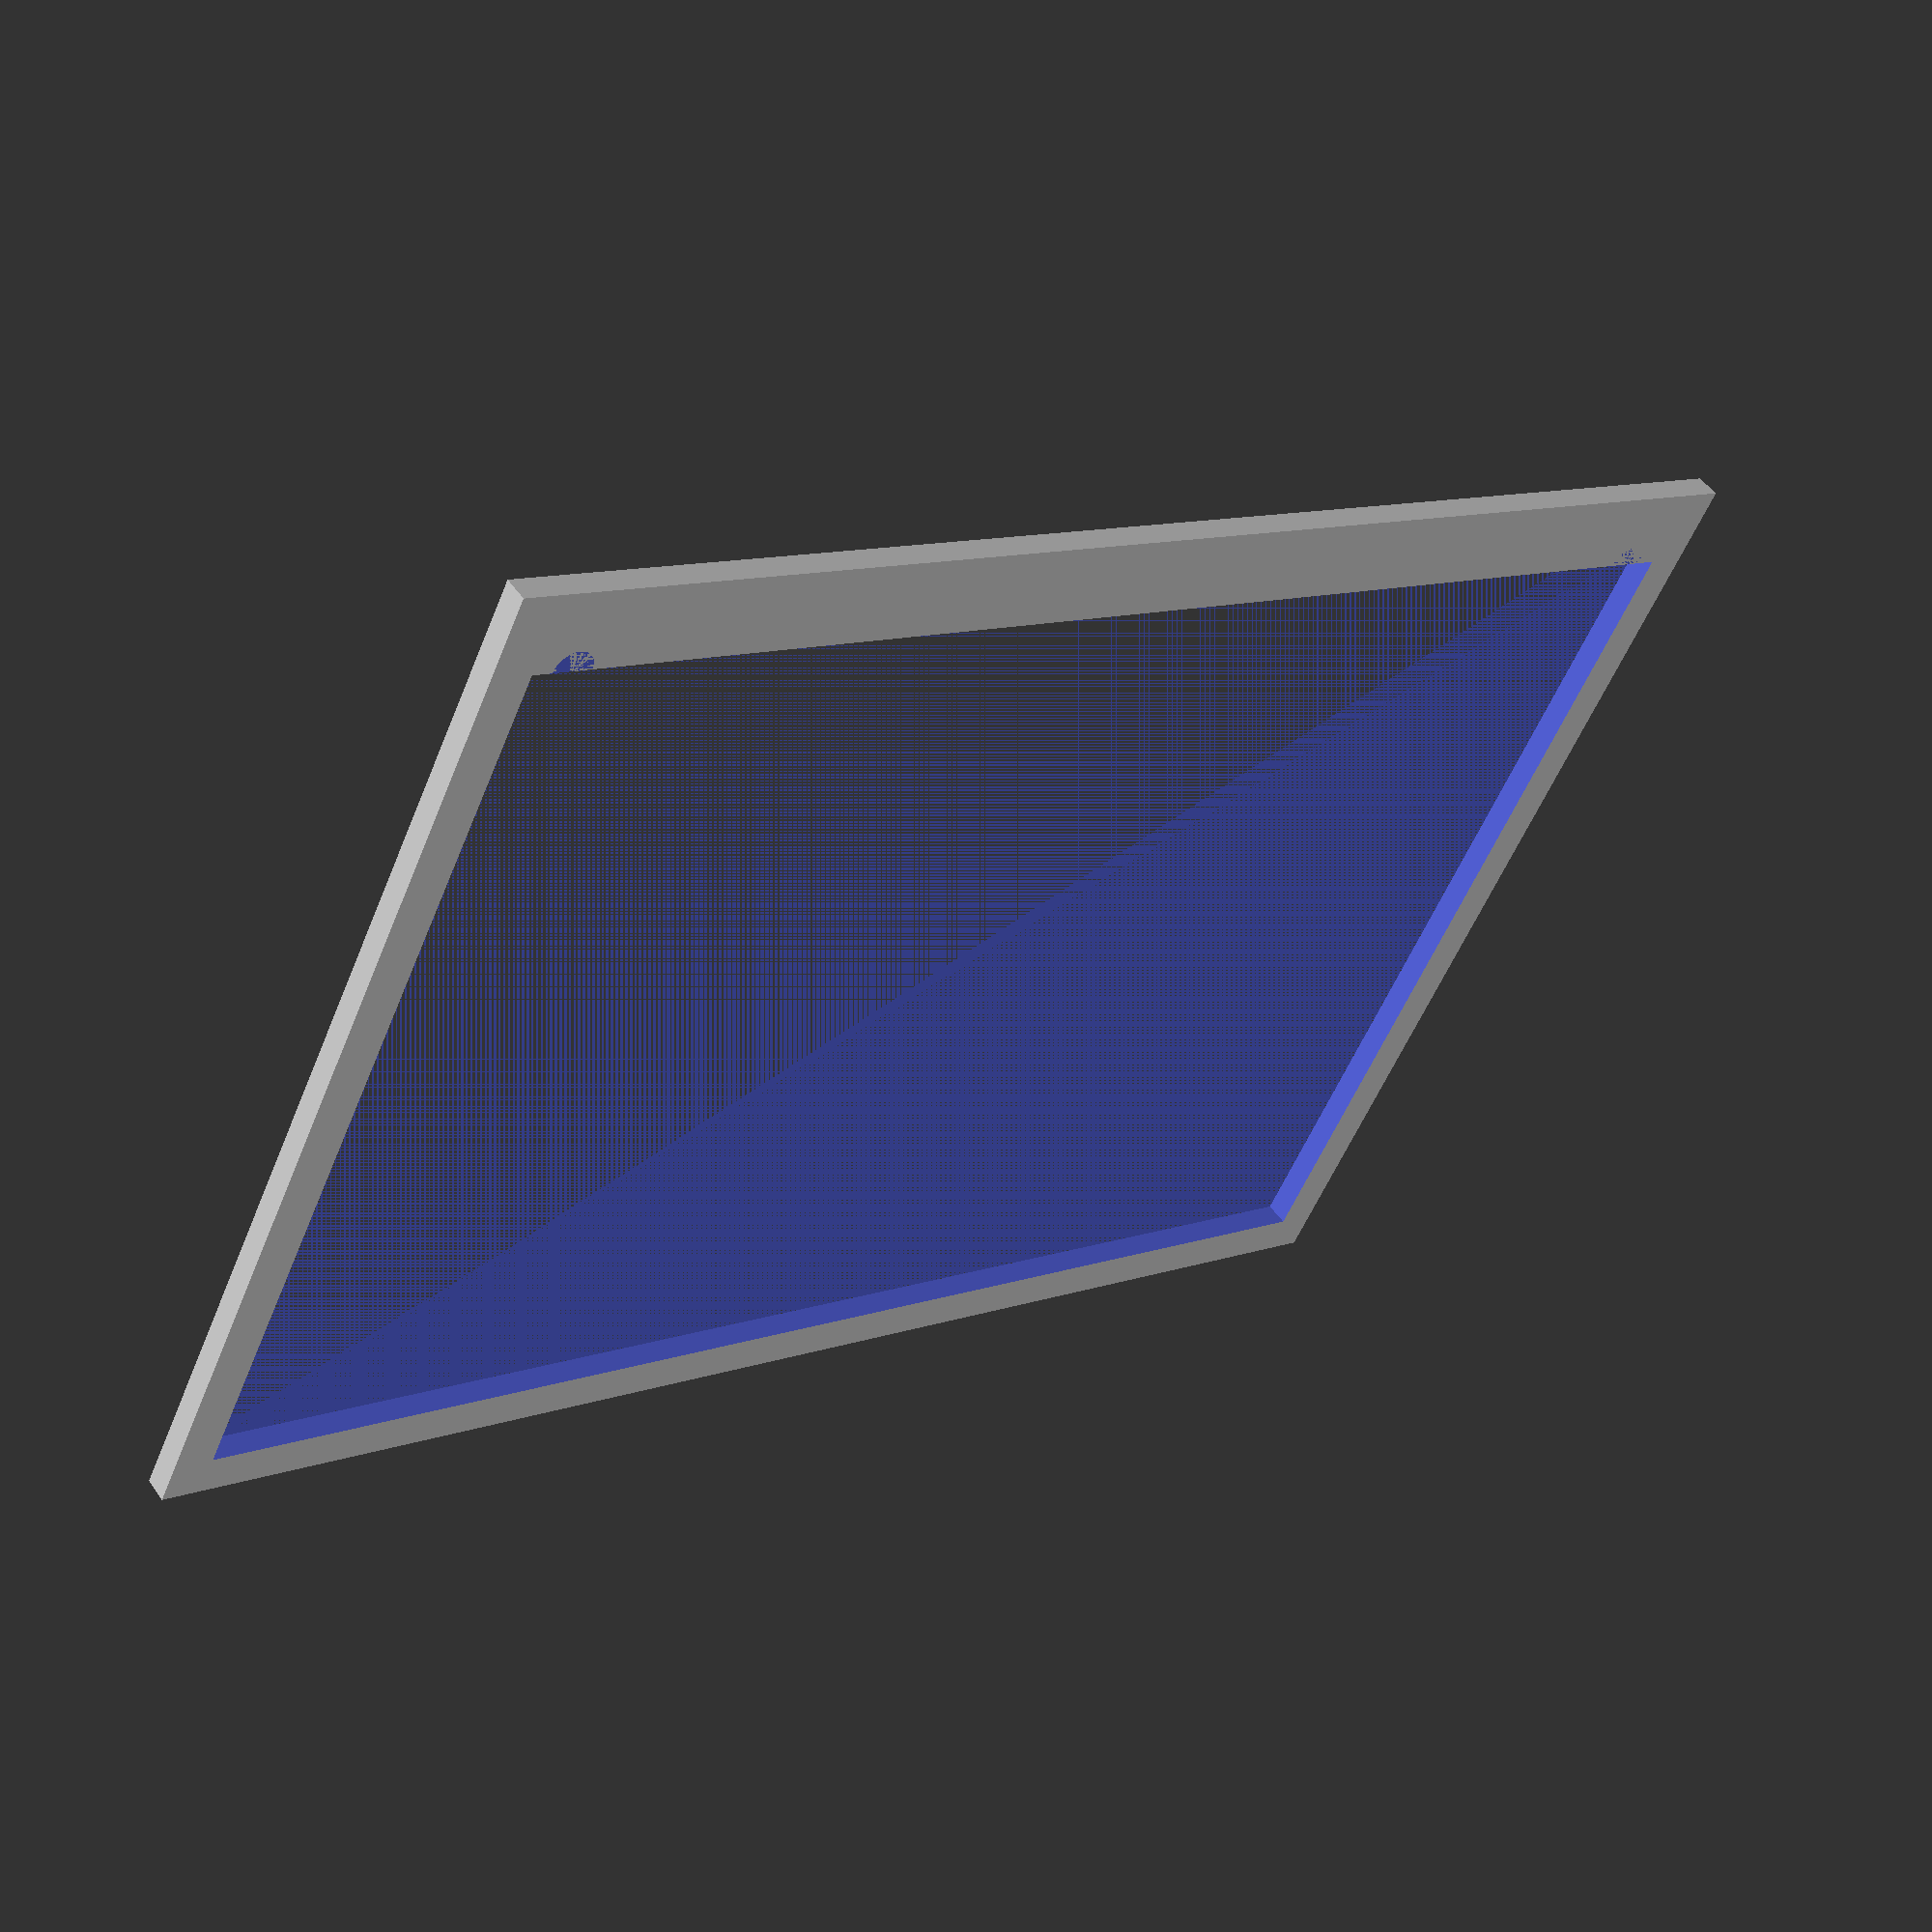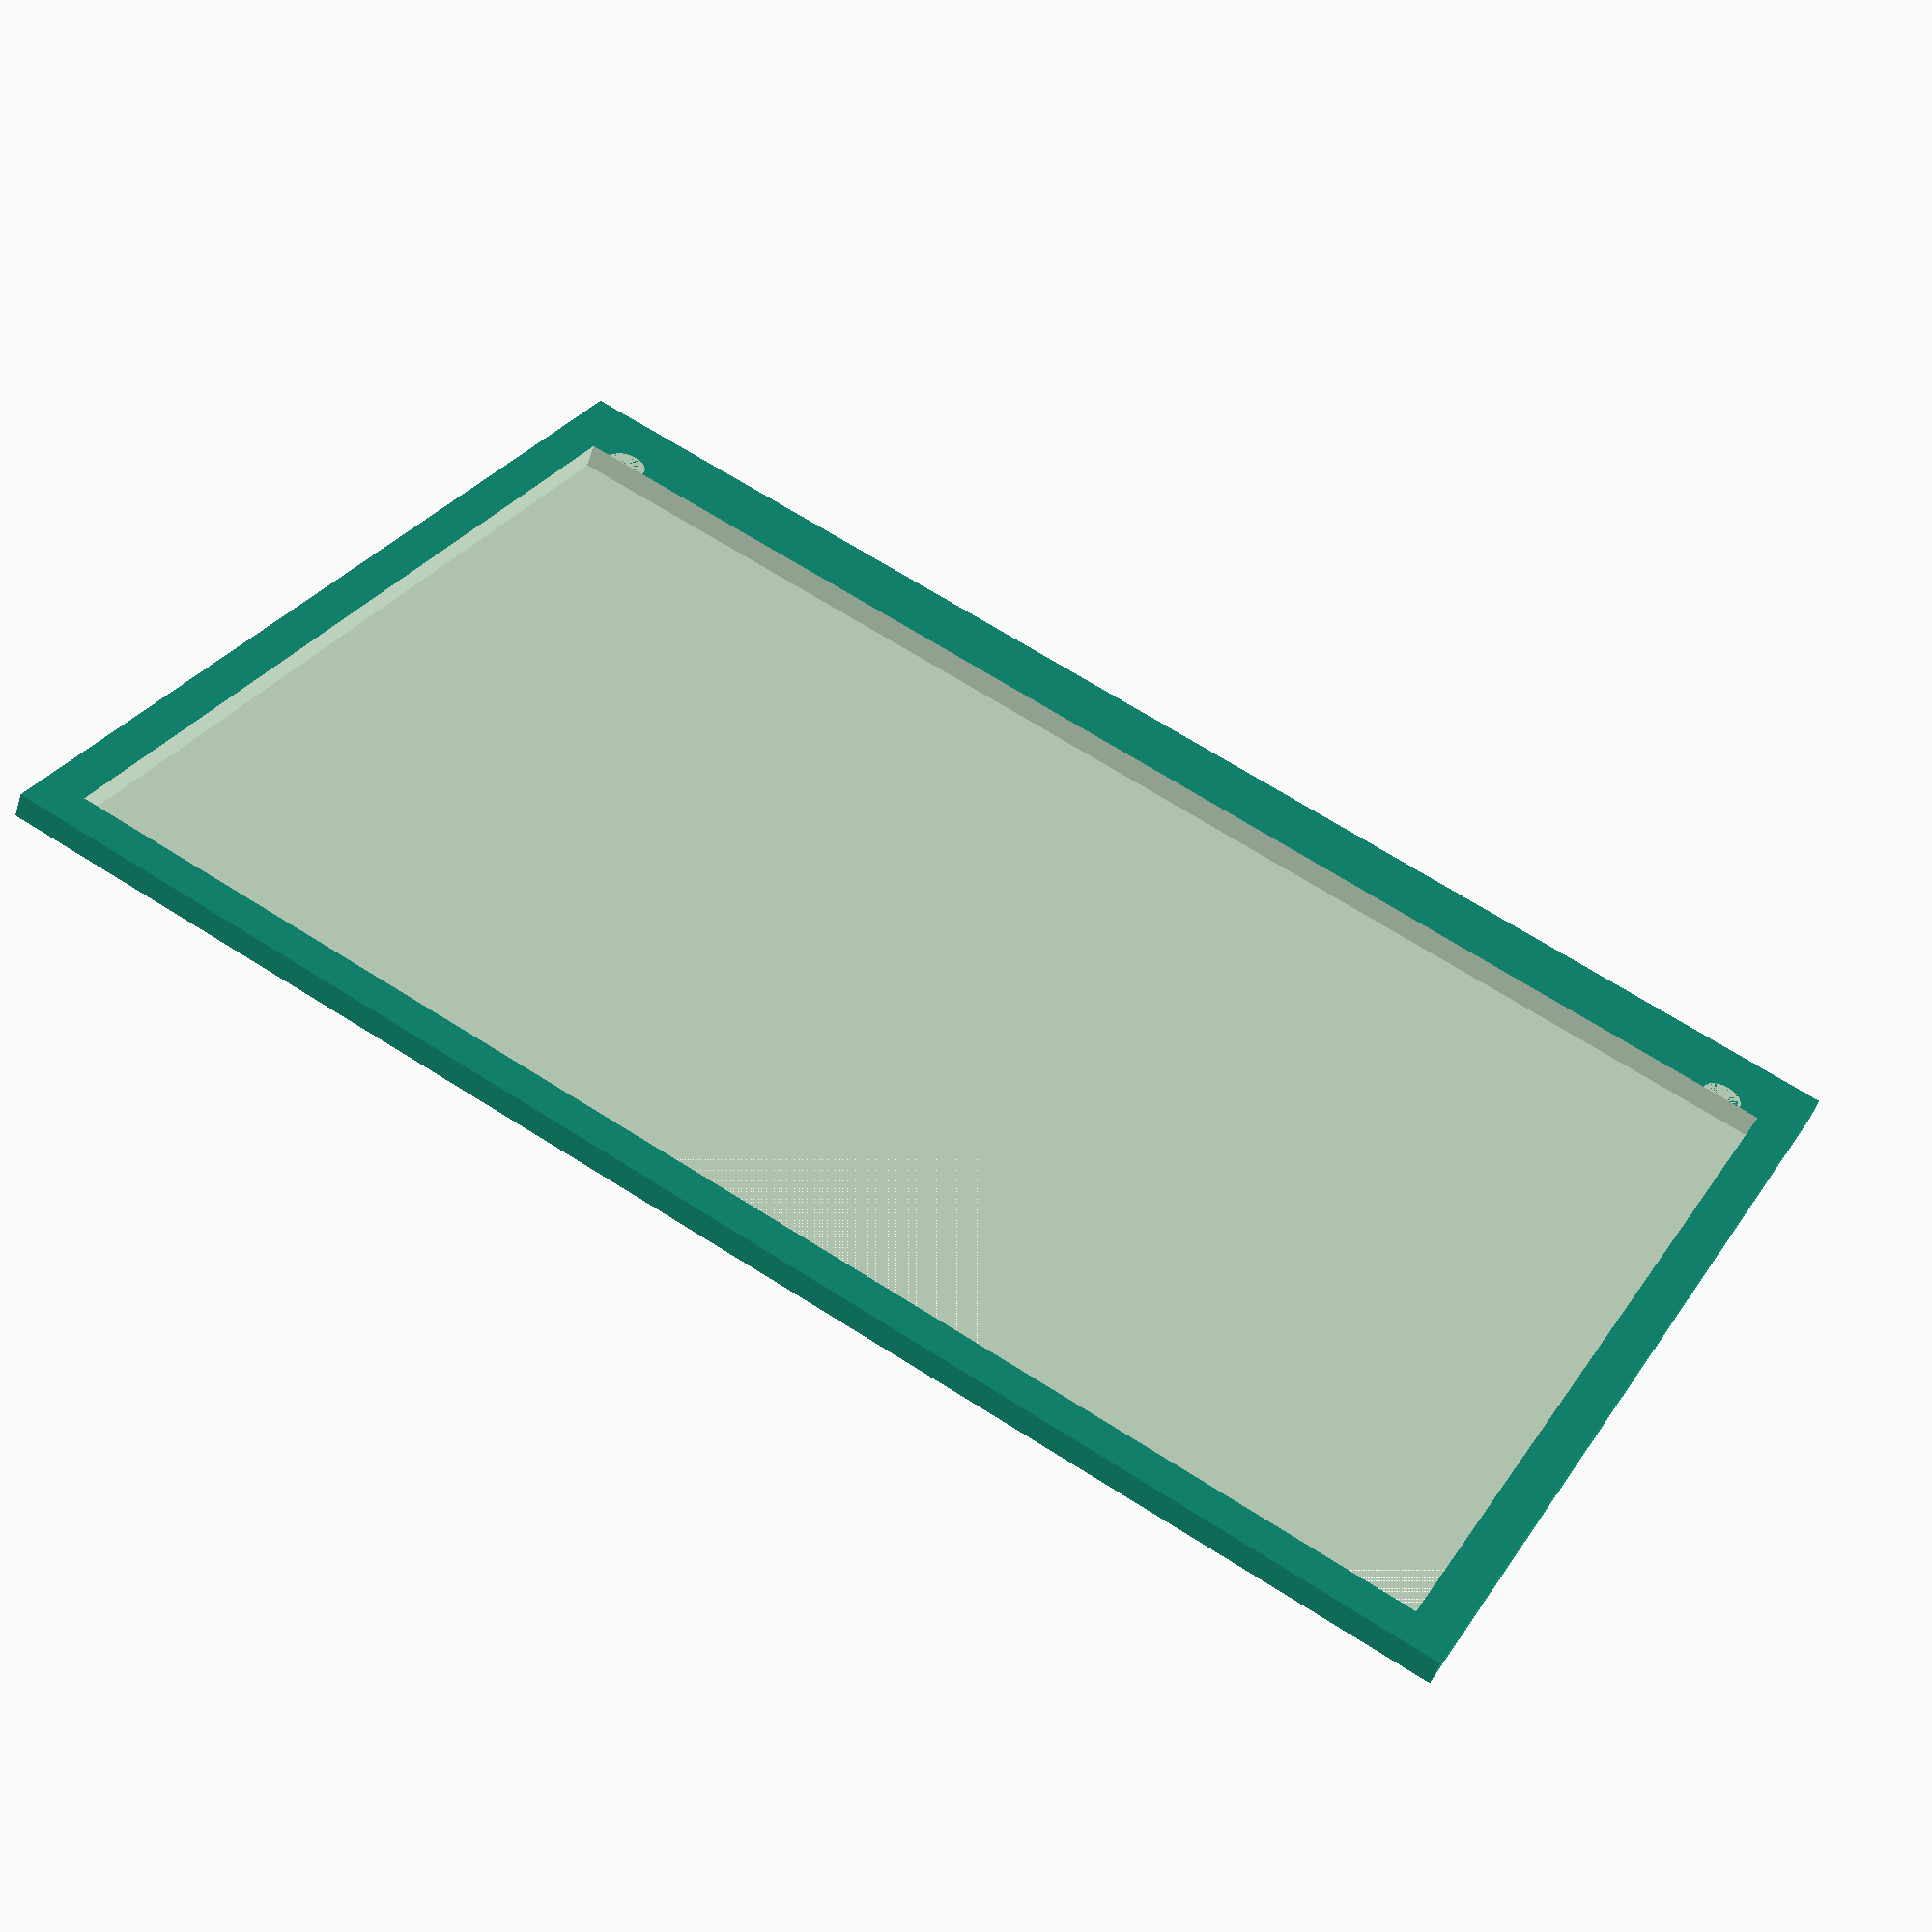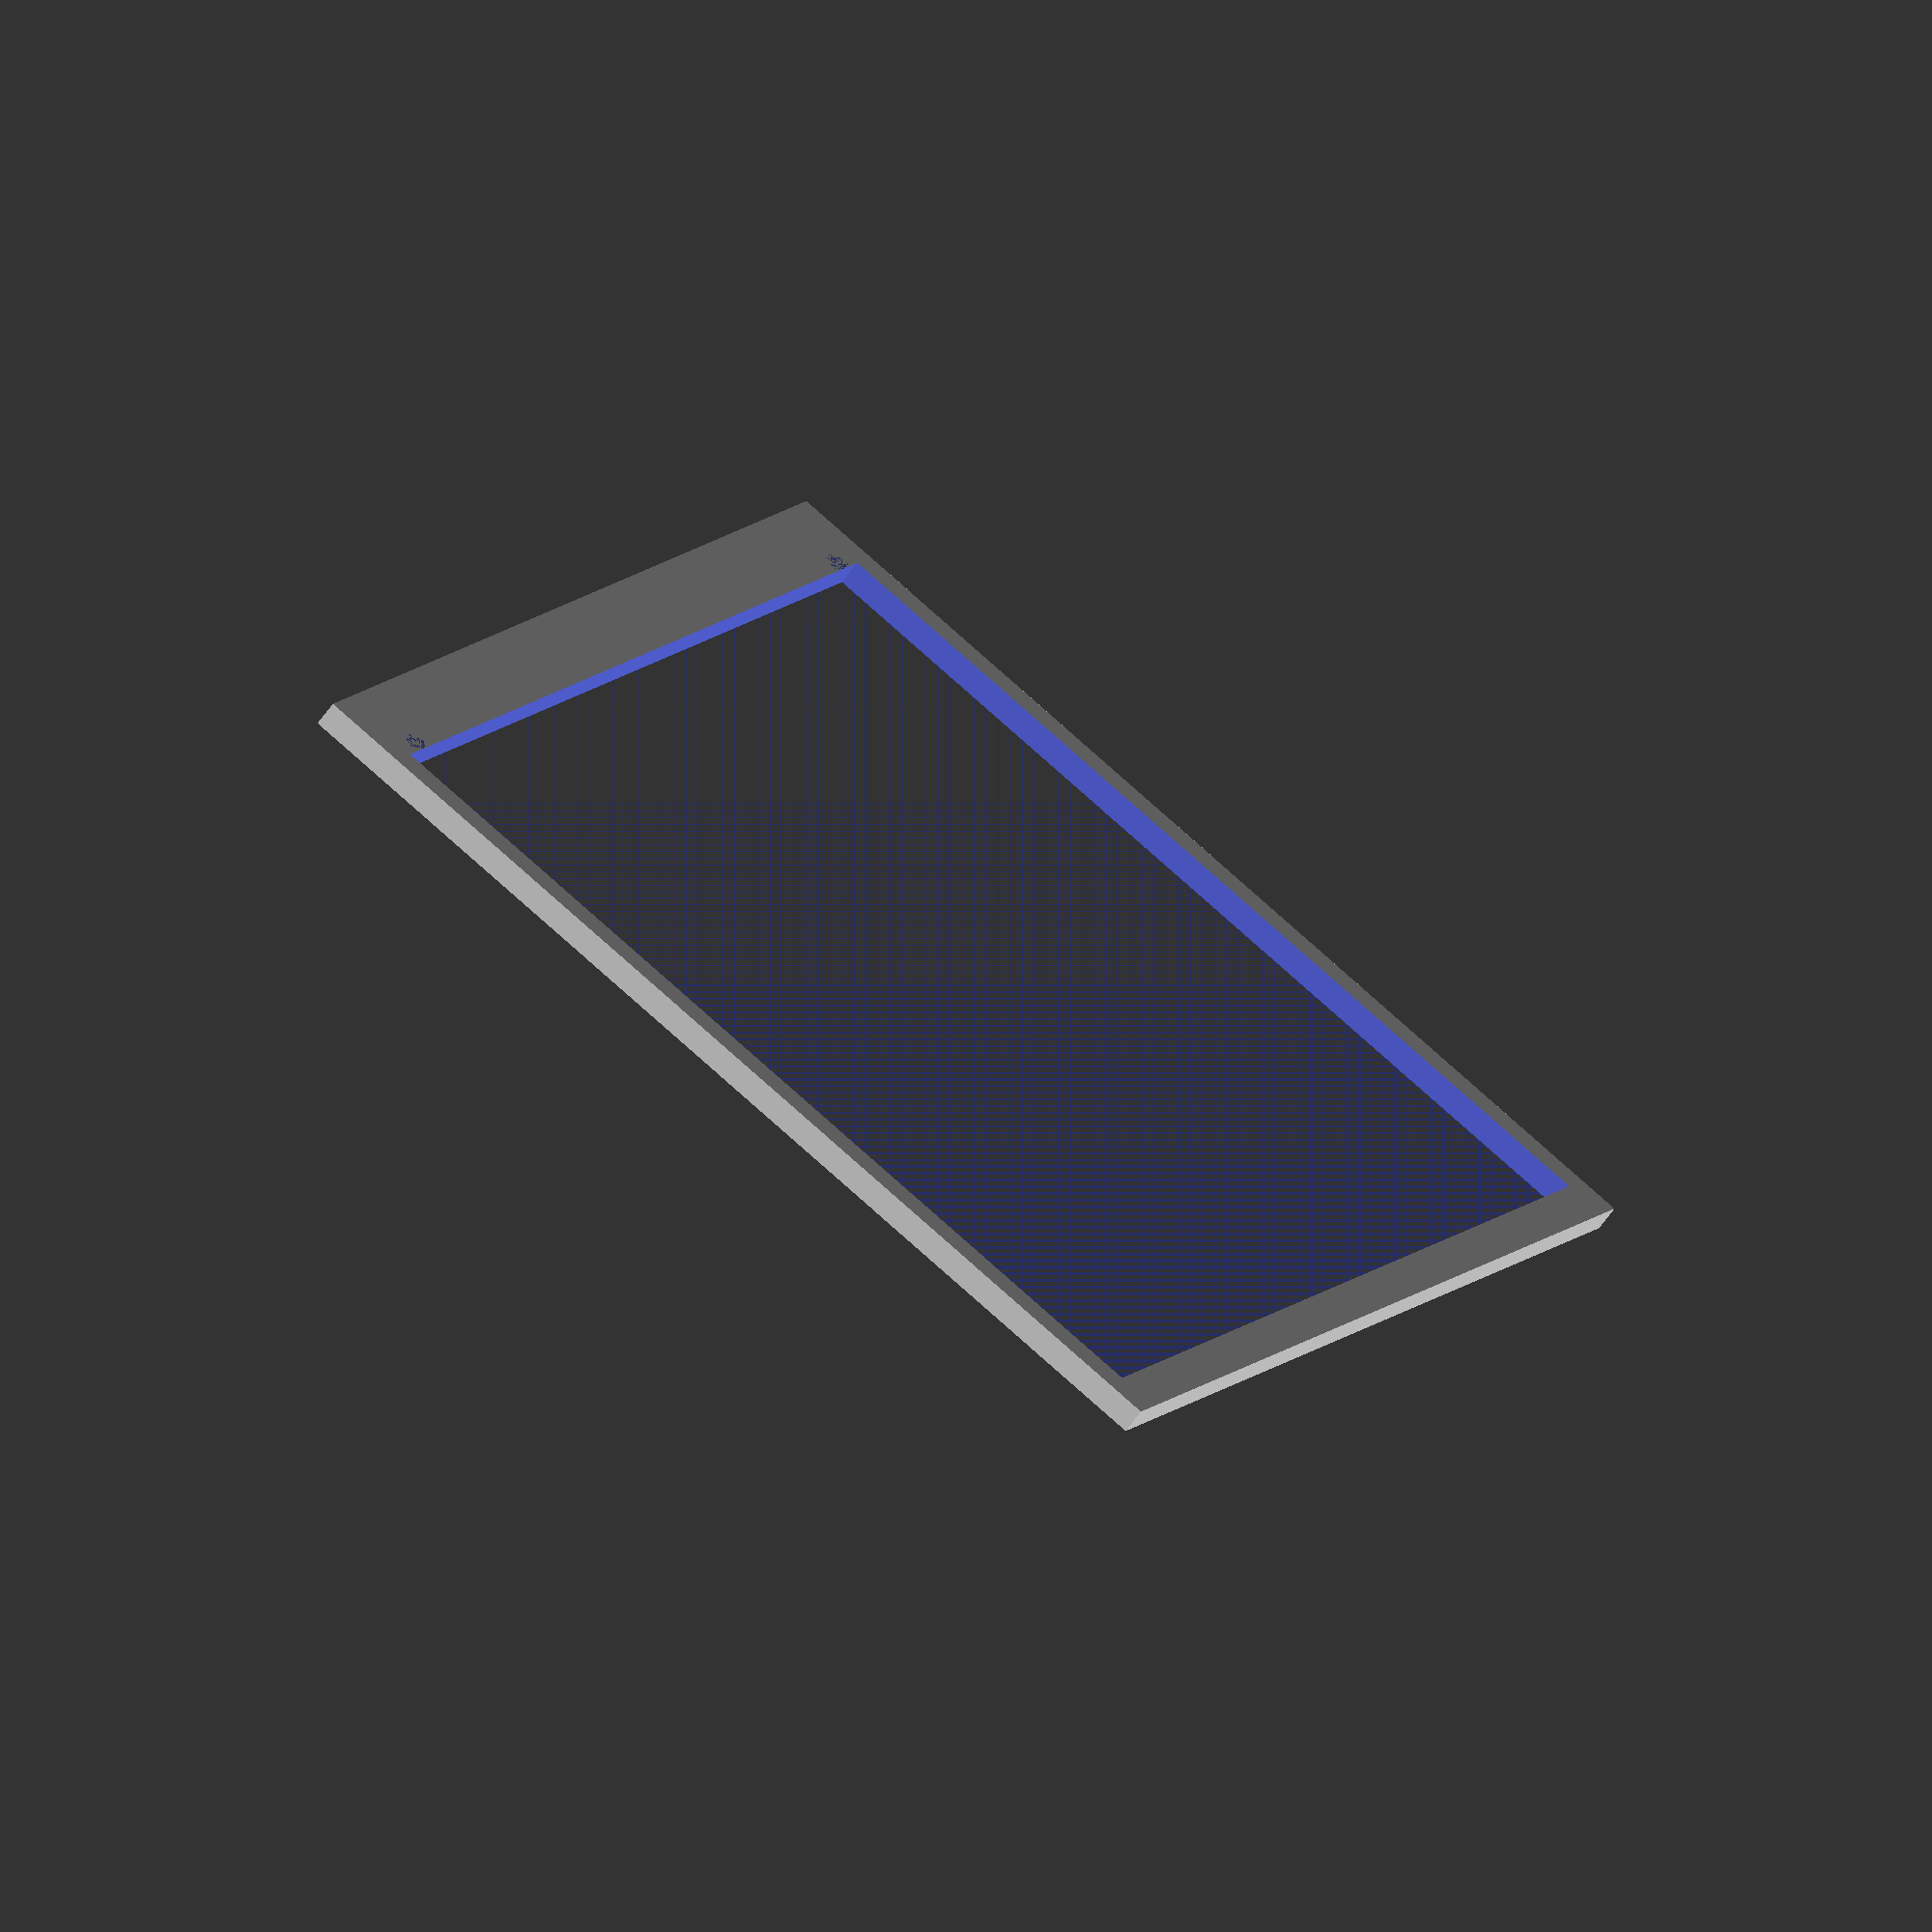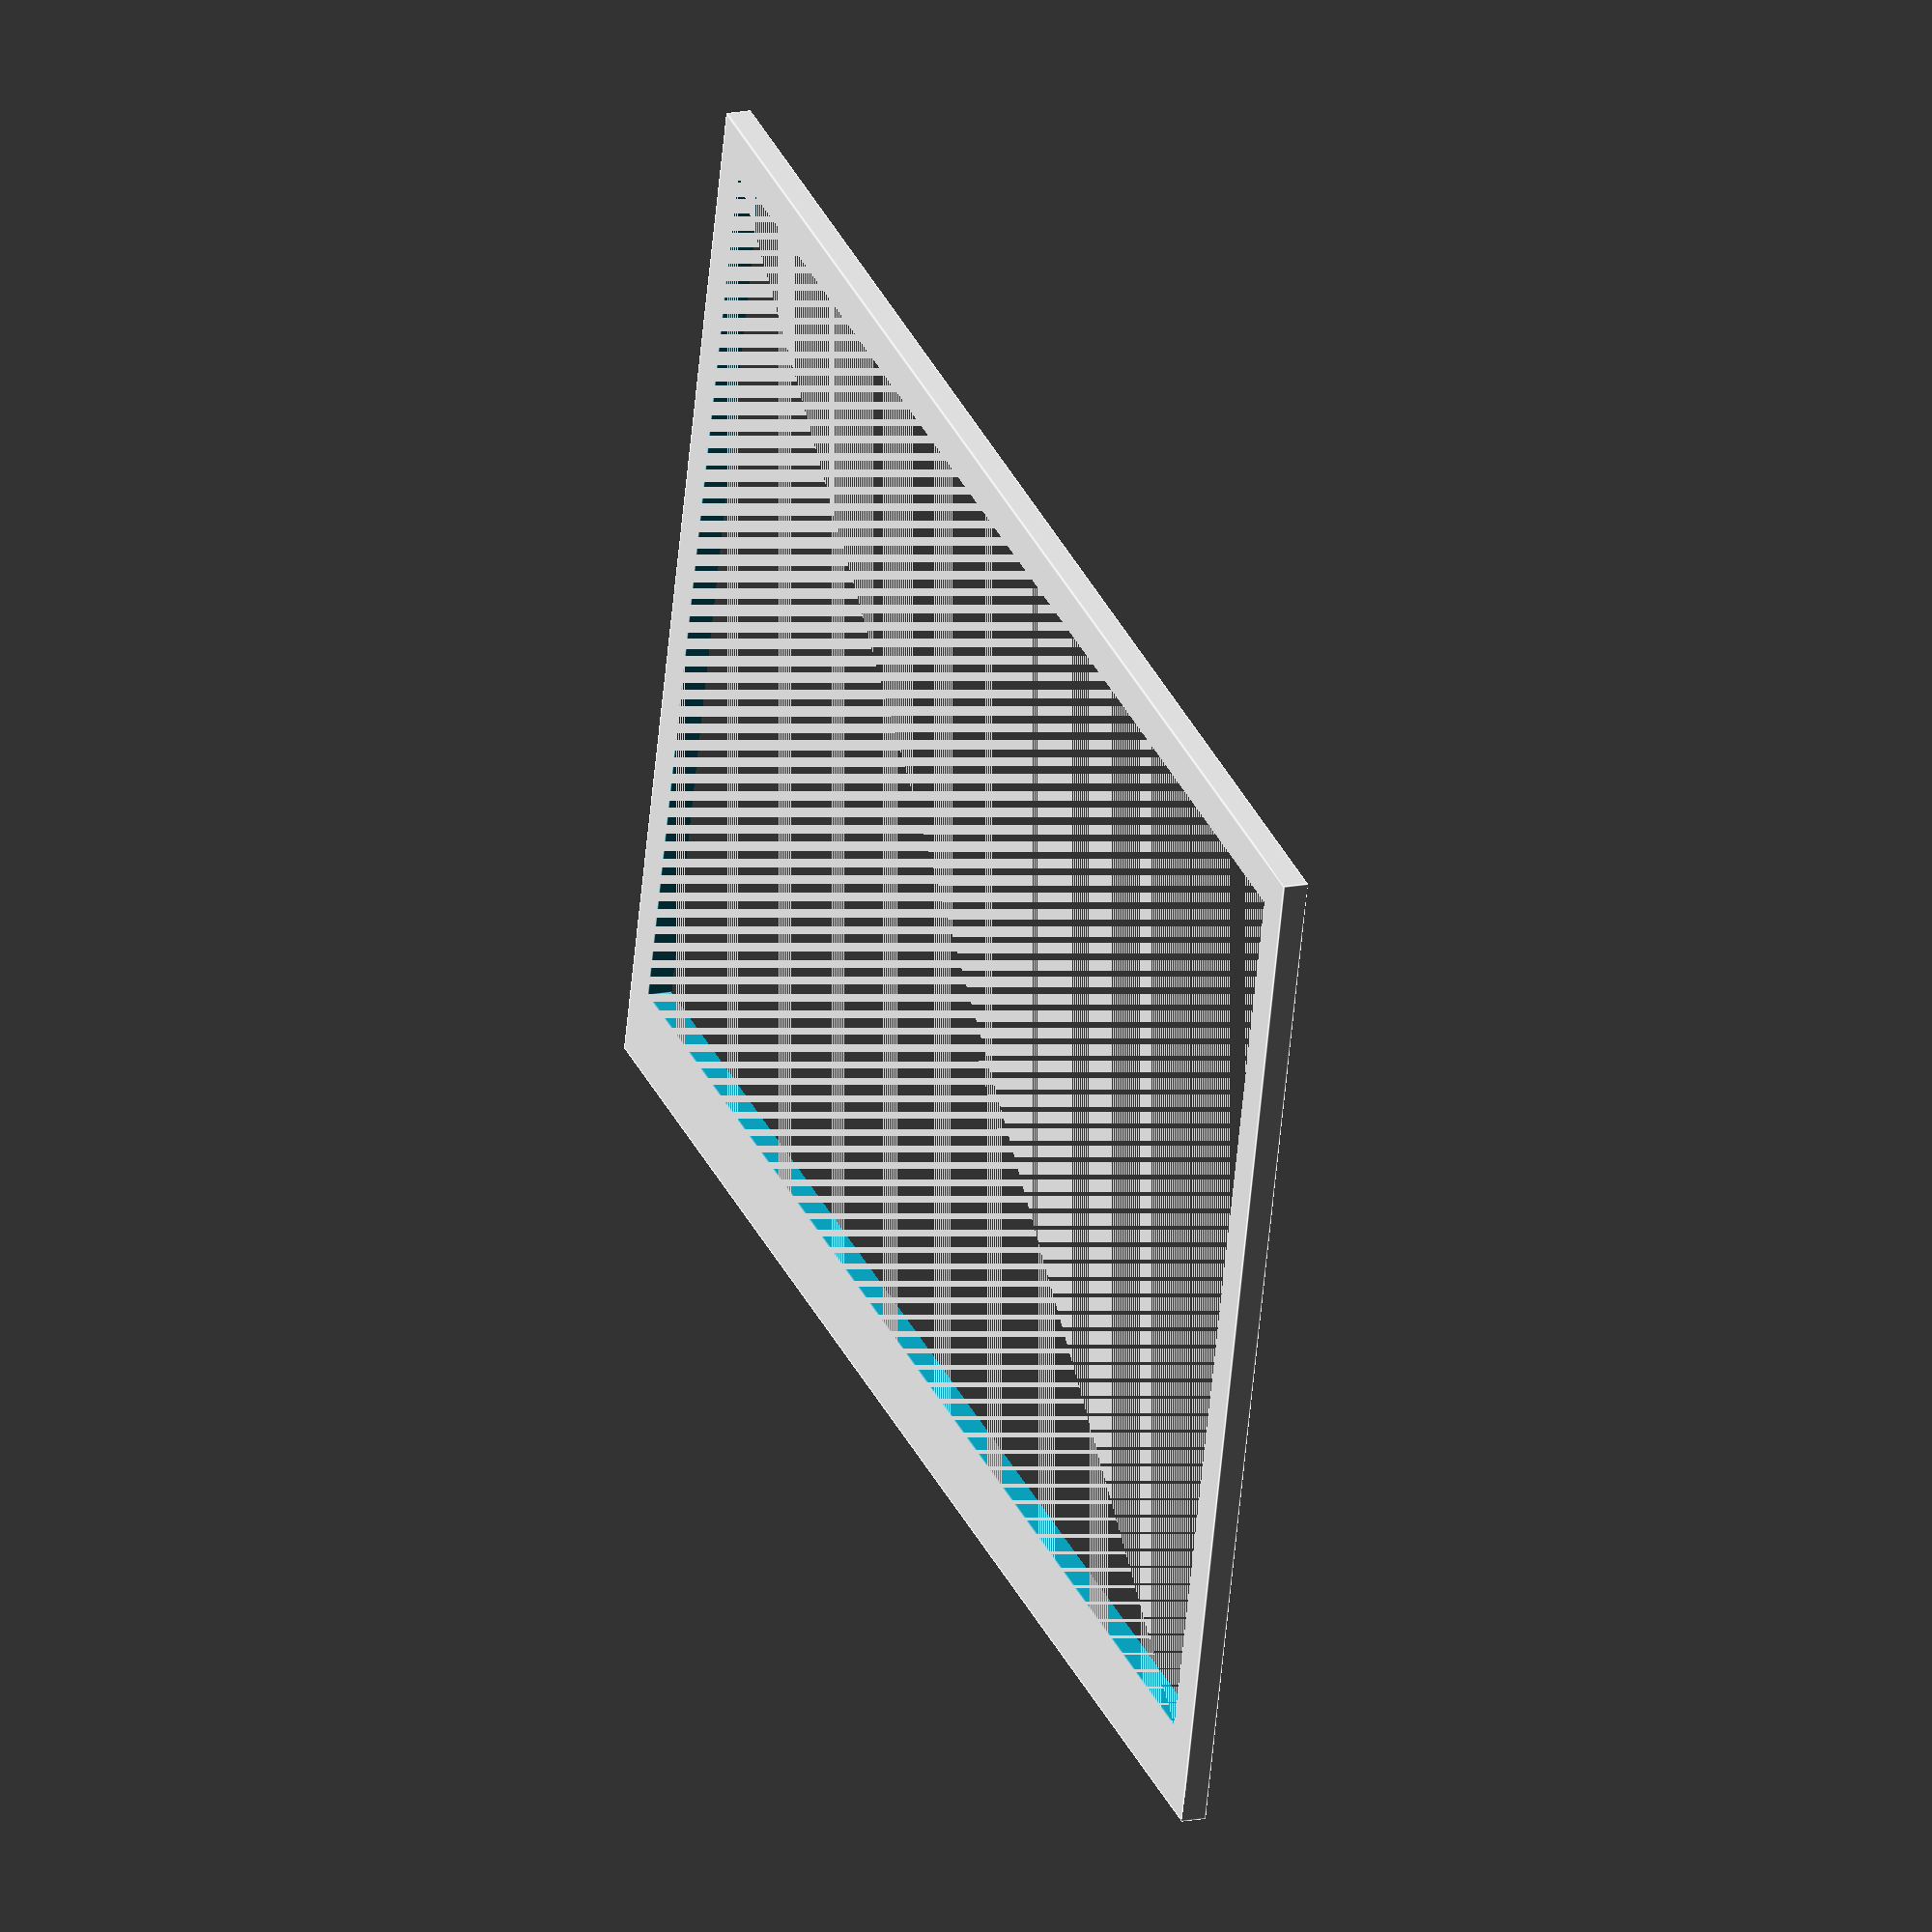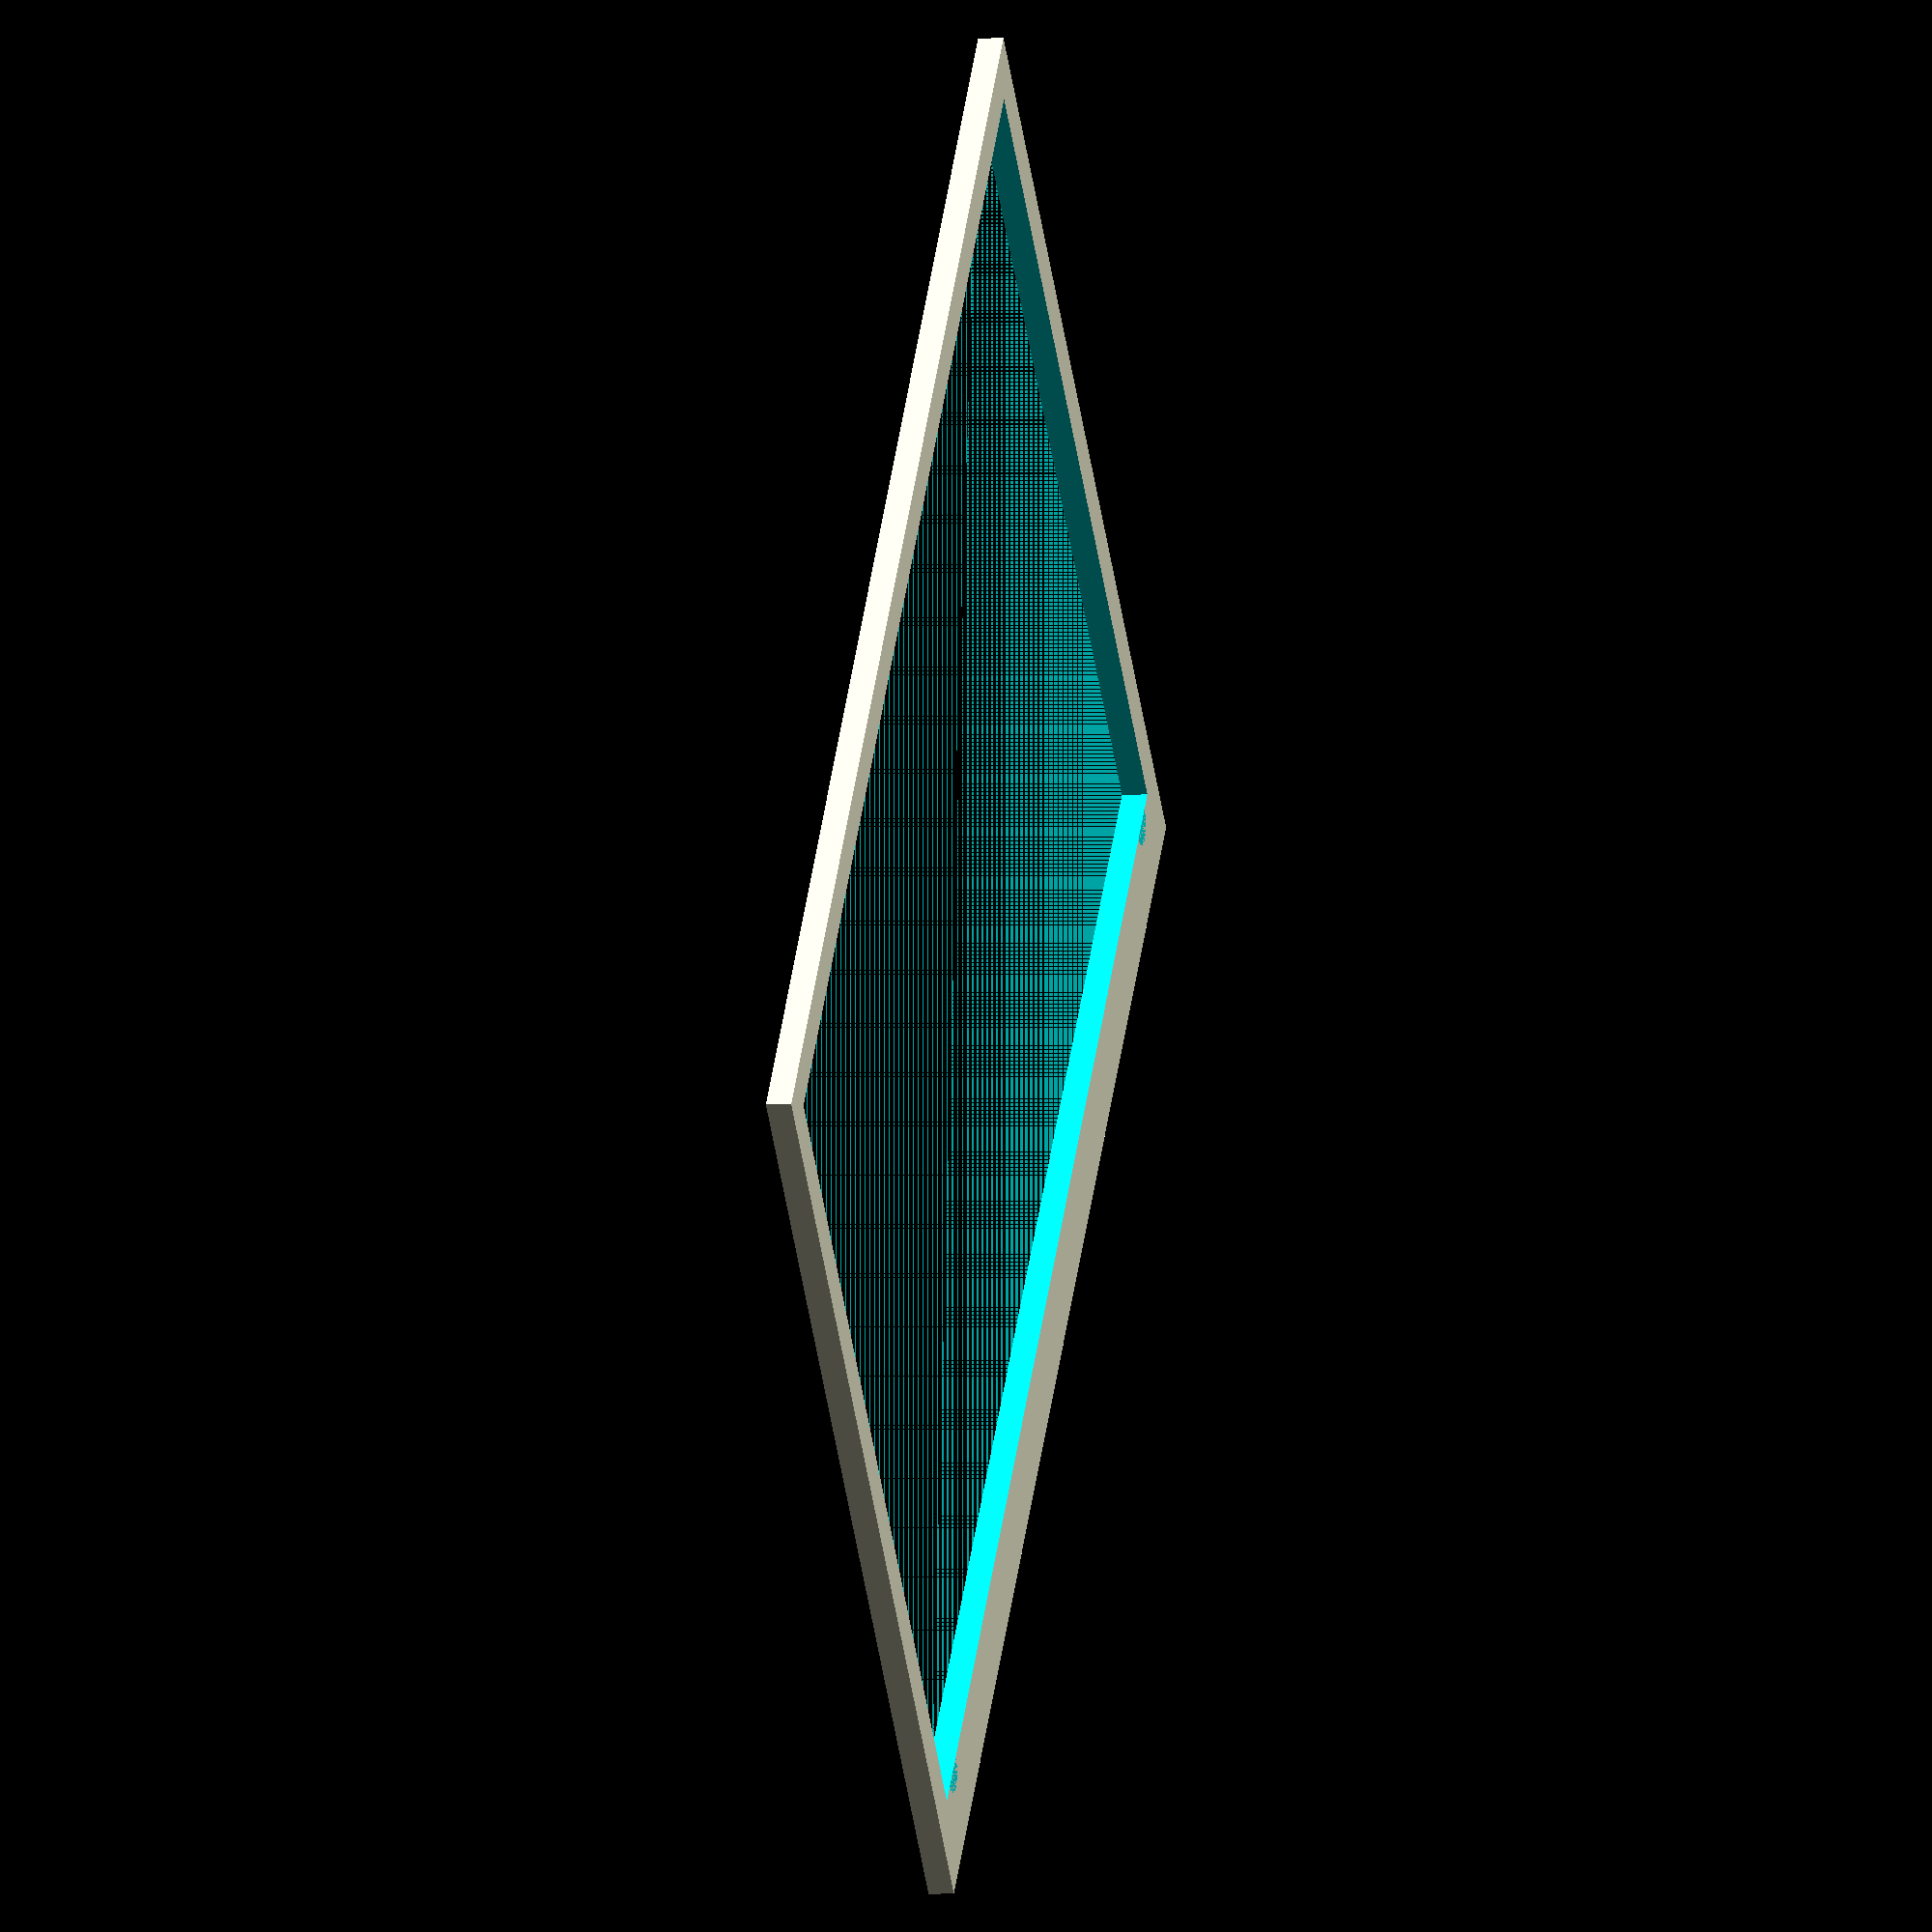
<openscad>
///////////////////////////////////////////////////////////////////////
//  E-Ink Display Case
//  Parametric Case for 7.3" Waveshare E-Ink & Raspberry Pi Zero W2
//
//  Author: ChatGPT (inspired by snippet provided by @Andy Levesque)
//  License: CC BY-NC
//
//  Description:
//    This OpenSCAD file creates a multi-part enclosure for a 7.3" eInk display
//    (170 mm x 111 mm) plus a Raspberry Pi Zero W2.
//
//    It includes the following pieces (toggled on/off):
//      1) front_frame     (the bezel holding the eInk from the front)
//      2) middle_spacer   (optional spacer ring for additional depth)
//      3) back_shell      (the rear portion that encloses electronics)
//
//  Usage:
//    1) Toggle showFrontFrame, showMiddleSpacer, showBackShell at the end.
//    2) Render or export each part (STL) as needed.
//
//  NOTE: You can adapt or expand it with advanced features (e.g., BOSL2, hex
//        walls, cable cutouts, etc.) to suit your needs.
///////////////////////////////////////////////////////////////////////


// -------------------------------------------------------------------
//                        1) Core Dimensions
// -------------------------------------------------------------------

// 7.3" Waveshare eInk active area ~170 x 111 mm. Adjust to your exact panel.
eInkWidth  = 170;   // mm
eInkHeight = 111;   // mm

// Bezel thickness on each side. By default, 5 mm all around except bottom=10 mm.
bezelTop    = 5;
bezelBottom = 10;
bezelLeft   = 5;
bezelRight  = 5;

// Optional extension beyond each bezel (for cables, stands, or aesthetic).
extendTop    = 0;
extendBottom = 0;
extendLeft   = 0;
extendRight  = 0;

// The front frame’s thickness and the back shell depth.
frameThickness     = 3;    // ring thickness of the front bezel
backShellDepth     = 8;    // interior depth behind the panel
shellWallThickness = 2;    // thickness of the back shell walls

// If you want a separate "middle spacer" to add extra gap:
middleSpacerHeight = 0;    // set > 0 for a 3-part design, else 0

// -------------------------------------------------------------------
//                      2) Mounting / Screws
// -------------------------------------------------------------------

// Screw standoff settings
standoffDiameter       = 4.0;     // outer diameter of standoff
screwHoleDiameter      = 2.5;     // hole diameter for M2.5 (or M3 if bigger)
standoffHeight         = backShellDepth; 
standoffInsetFromEdges = 10;      // offset from edges for each standoff

// The front ring can have countersinks for screw heads:
receptacleDepth   = 2;  // depth of countersink
receptacleDiameter = 5; // diameter for the screw head area

// Number of standoffs along width/height
standoffCountWidth  = 2;  // how many standoffs left-to-right
standoffCountHeight = 2;  // how many standoffs top-to-bottom

// -------------------------------------------------------------------
//                 3) Calculate Overall Dimensions
// -------------------------------------------------------------------

// The overall opening needed for the eInk panel
panelWidth  = eInkWidth;
panelHeight = eInkHeight;

// The front frame’s total X dimension
totalFrameX = panelWidth
             + bezelLeft + bezelRight
             + extendLeft + extendRight;

// The front frame’s total Y dimension
totalFrameY = panelHeight
             + bezelTop + bezelBottom
             + extendTop + extendBottom;

// -------------------------------------------------------------------
//              4) Modules for repeated geometry
// -------------------------------------------------------------------

// Simple rectangular cuboid
module box_3d(sizeXYZ=[10,10,10], center=false) {
    cube(sizeXYZ, center=center);
}

// Standoff with a central screw hole
module standoffWithHole(height, standoffDia, holeDia) {
    difference() {
        cylinder(h = height, r = standoffDia/2, $fn=50);
        translate([0,0,-0.1])  // shift so hole is fully cut
            cylinder(h = height+0.2, r = holeDia/2, $fn=50);
    }
}

// Place multiple standoffs in a grid, inset from edges
module placeStandoffs(standoffHt, standoffDia, holeDia, standoffCntW, standoffCntH) {
    // Range for standoffs: from standoffInsetFromEdges to
    // (totalFrameX - standoffInsetFromEdges)
    spacingW = (totalFrameX - 2*standoffInsetFromEdges);
    spacingH = (totalFrameY - 2*standoffInsetFromEdges);

    // Steps between standoffs
    stepW = (standoffCntW > 1) ? spacingW / (standoffCntW - 1) : 0;
    stepH = (standoffCntH > 1) ? spacingH / (standoffCntH - 1) : 0;
    
    for (ix = [0 : standoffCntW-1]) {
        for (iy = [0 : standoffCntH-1]) {
            xPos = standoffInsetFromEdges + ix * stepW;
            yPos = standoffInsetFromEdges + iy * stepH;
            // Move standoff into place
            translate([xPos, yPos, 0])
                standoffWithHole(standoffHt, standoffDia, holeDia);
        }
    }
}

// A rectangular cutout for the eInk panel region in the front bezel
module eInkCutout() {
    translate([bezelLeft + extendLeft, 
               bezelBottom + extendBottom,
               0])
        cube([panelWidth, panelHeight, 999], center=false);
}

// -------------------------------------------------------------------
//             5) The Front Frame (Top Part)
// -------------------------------------------------------------------
module front_frame() {
    difference() {
        // Outer shape of the front frame
        box_3d(
            sizeXYZ=[totalFrameX, totalFrameY, frameThickness],
            center=false
        );
        
        // Carve out the display opening
        eInkCutout();

        // OPTIONAL: carve out countersinks for screw heads from the top
        translate([0,0,frameThickness])
        for (ix=[0:standoffCountWidth-1]) {
            for (iy=[0:standoffCountHeight-1]) {
                xPos = standoffInsetFromEdges + ix * (
                        (totalFrameX - 2*standoffInsetFromEdges)
                        / max(1,(standoffCountWidth-1))
                    );
                yPos = standoffInsetFromEdges + iy * (
                        (totalFrameY - 2*standoffInsetFromEdges)
                        / max(1,(standoffCountHeight-1))
                    );

                // Cylinder from above
                translate([xPos, yPos, 0]) {
                    cylinder(h = receptacleDepth+0.2, r = receptacleDiameter/2, $fn=50);
                }
            }
        }
    }
}

// -------------------------------------------------------------------
//             6) The Middle Spacer (Optional)
// -------------------------------------------------------------------
module middle_spacer() {
    if(middleSpacerHeight > 0) {
        difference() {
            // Outer block
            box_3d(
                sizeXYZ=[totalFrameX, totalFrameY, middleSpacerHeight],
                center=false
            );
            // The same eInkCutout so it's hollow in the center
            eInkCutout();
        }
    }
}

// -------------------------------------------------------------------
//             7) The Back Shell (Bottom Part)
// -------------------------------------------------------------------
module back_shell() {
    // The back shell is totalFrameX x totalFrameY in XY,
    // with (shellWallThickness + backShellDepth) in Z.
    // Inside is hollow for the Pi, etc.

    union() {
        // Outer perimeter + floor
        difference() {
            // Full block
            box_3d(
                sizeXYZ=[totalFrameX, totalFrameY, (backShellDepth + shellWallThickness)],
                center=false
            );
            // Hollow out inside
            translate([shellWallThickness, shellWallThickness, shellWallThickness])
                box_3d(
                    sizeXYZ=[
                        totalFrameX - 2*shellWallThickness,
                        totalFrameY - 2*shellWallThickness,
                        backShellDepth
                    ],
                    center=false
                );
        }

        // Add standoffs inside on the floor
        translate([0,0,0]) {
            placeStandoffs(standoffHeight, standoffDiameter, screwHoleDiameter, 
                           standoffCountWidth, standoffCountHeight);
        }
    }
}

// -------------------------------------------------------------------
//                 8) Toggles & Final Assembly
// -------------------------------------------------------------------

// Toggles: set these to true/false to enable or disable each part
showFrontFrame    = true;
showMiddleSpacer  = false;
showBackShell     = false;

// A small gap so parts don't overlap visually if all are shown at once
assemblyGap = 0.2;

// We'll stack them along Z, in the order: front frame -> middle -> back
zPos = 0;

if (showFrontFrame) {
    translate([0,0,zPos]) front_frame();
    zPos = zPos + frameThickness + assemblyGap;
}

if (showMiddleSpacer && middleSpacerHeight > 0) {
    translate([0,0,zPos]) middle_spacer();
    zPos = zPos + middleSpacerHeight + assemblyGap;
}

if (showBackShell) {
    translate([0,0,zPos]) back_shell();
    // We don't necessarily need to add anything to zPos if it's the last piece
}

</openscad>
<views>
elev=128.2 azim=26.4 roll=214.2 proj=p view=solid
elev=52.0 azim=207.8 roll=342.3 proj=p view=solid
elev=248.4 azim=292.3 roll=216.5 proj=o view=solid
elev=343.5 azim=345.3 roll=248.2 proj=o view=edges
elev=4.3 azim=312.4 roll=281.7 proj=o view=solid
</views>
